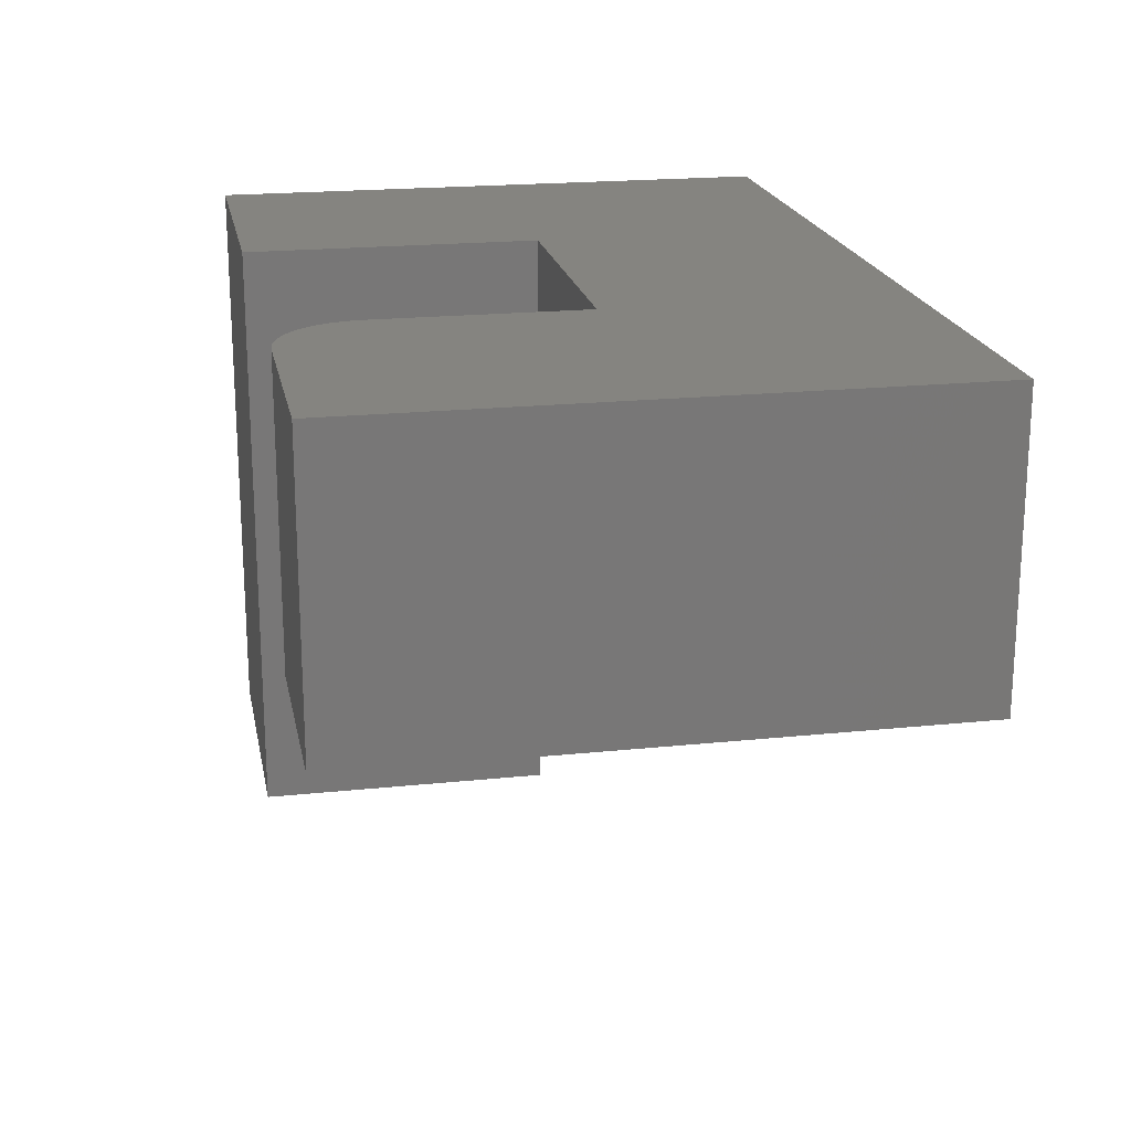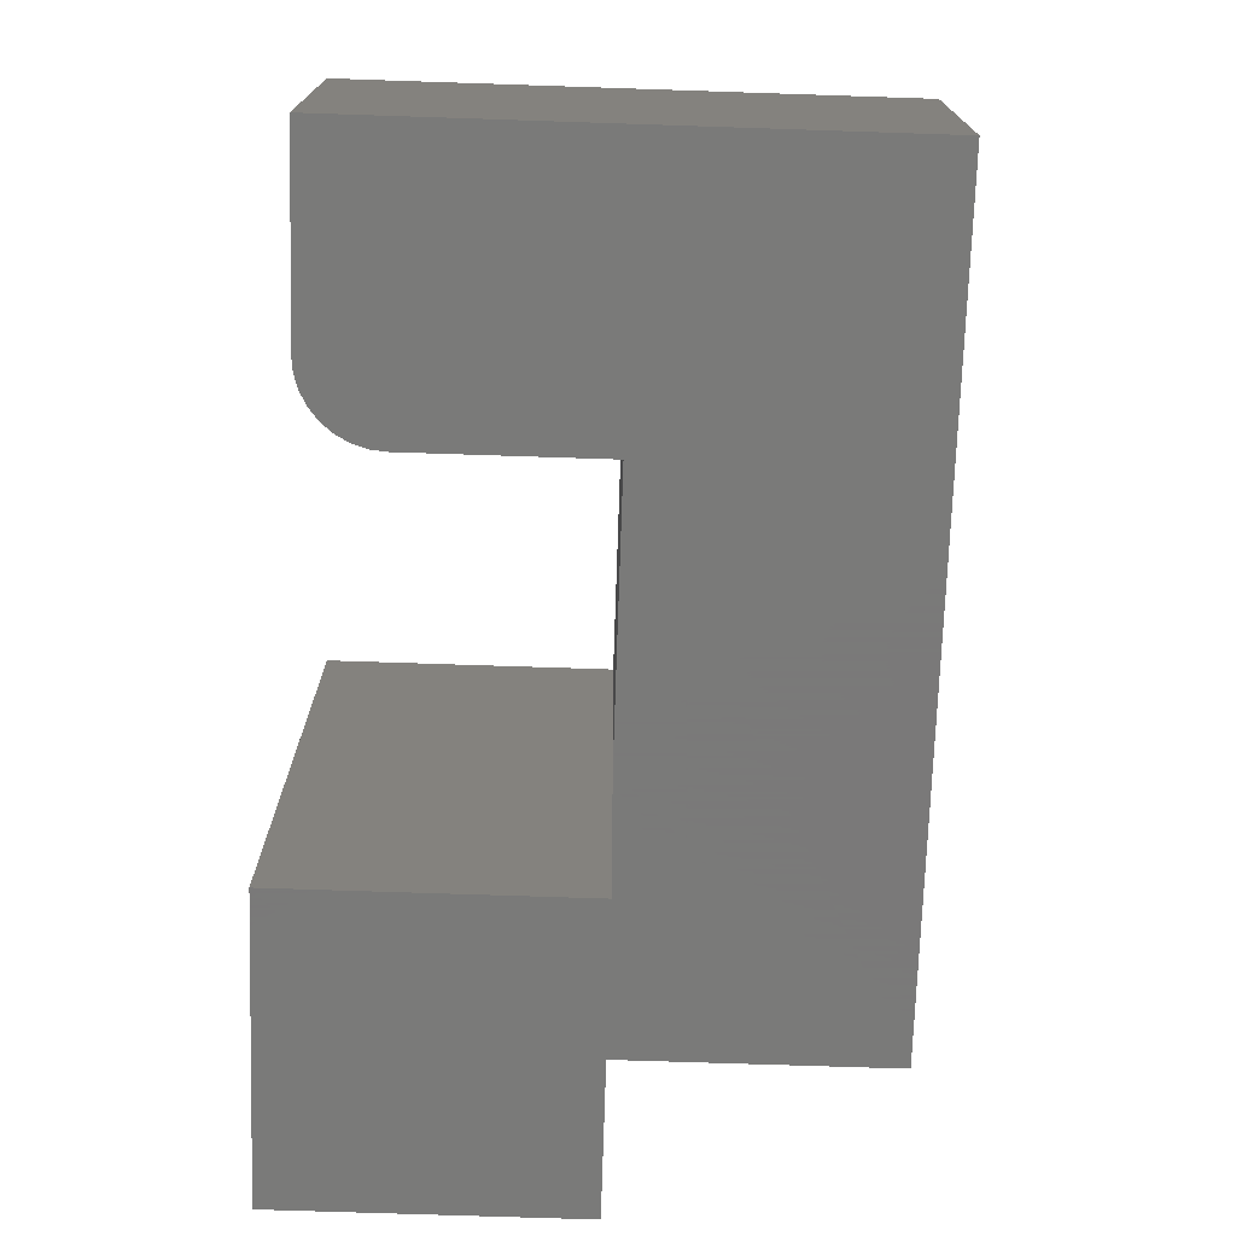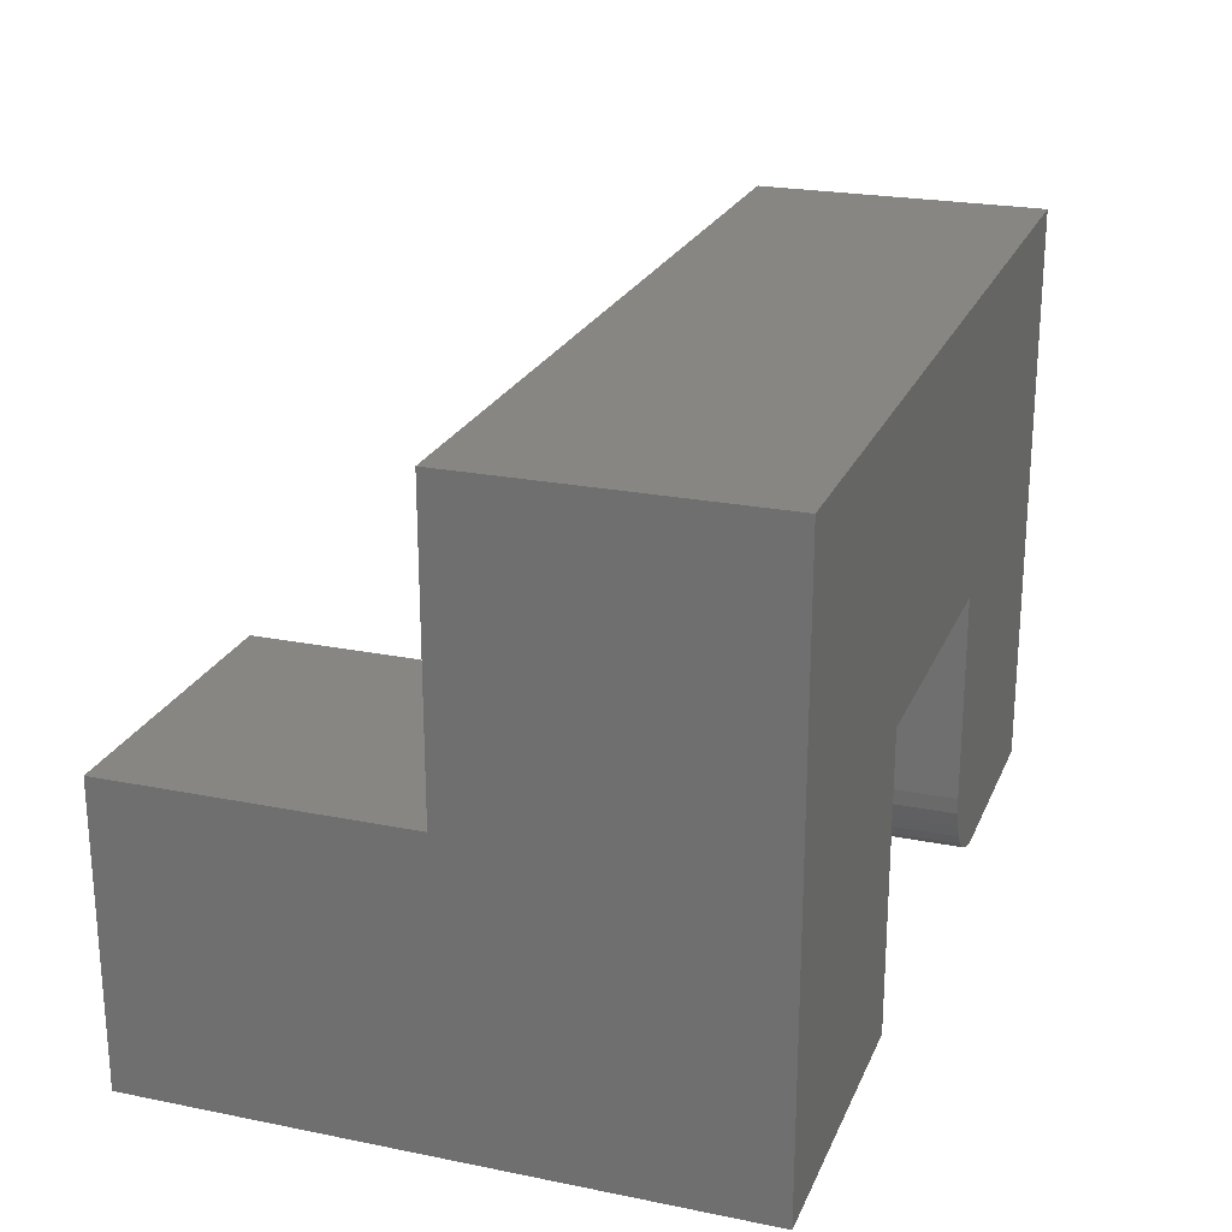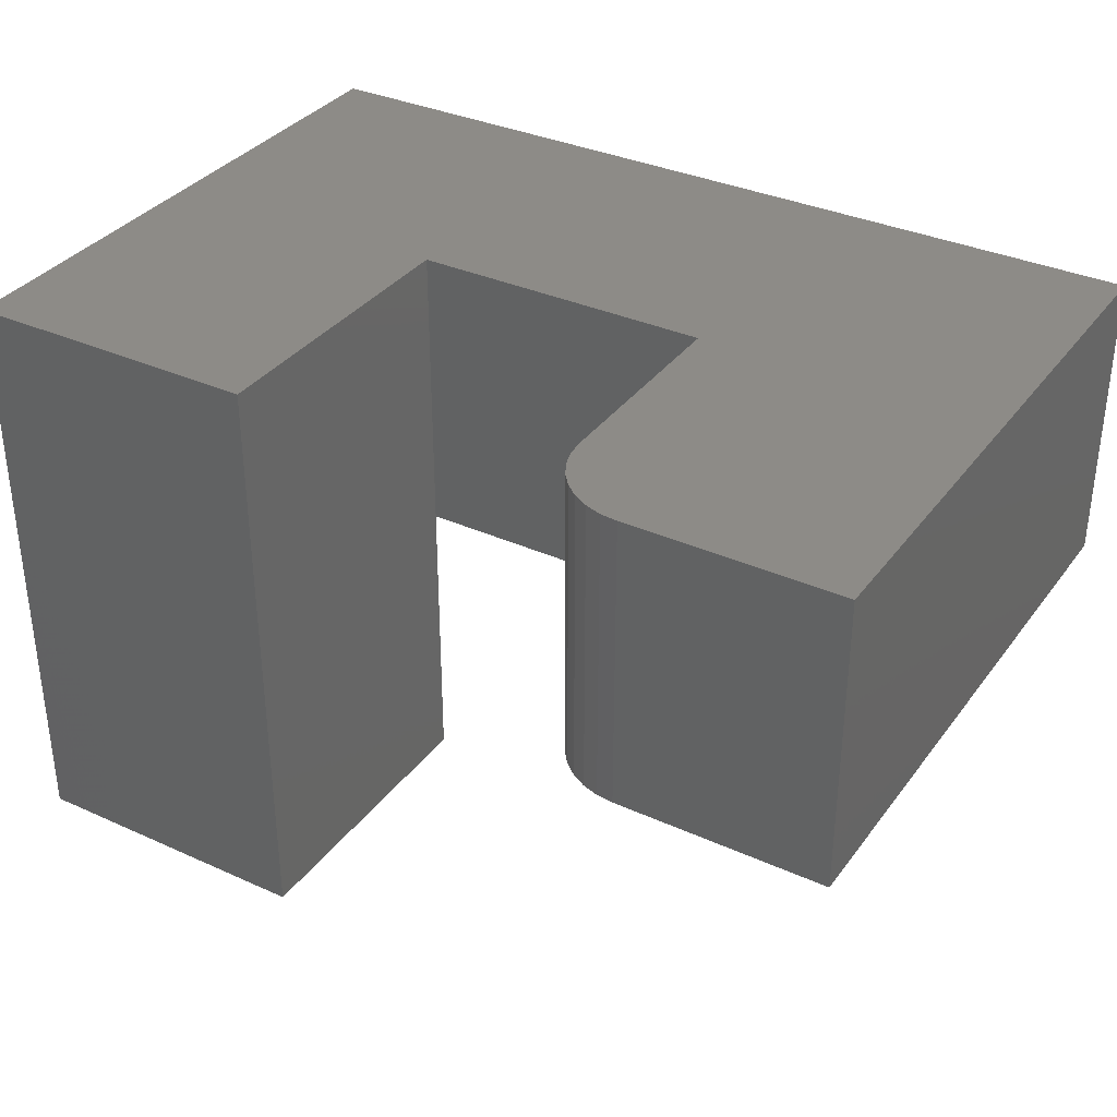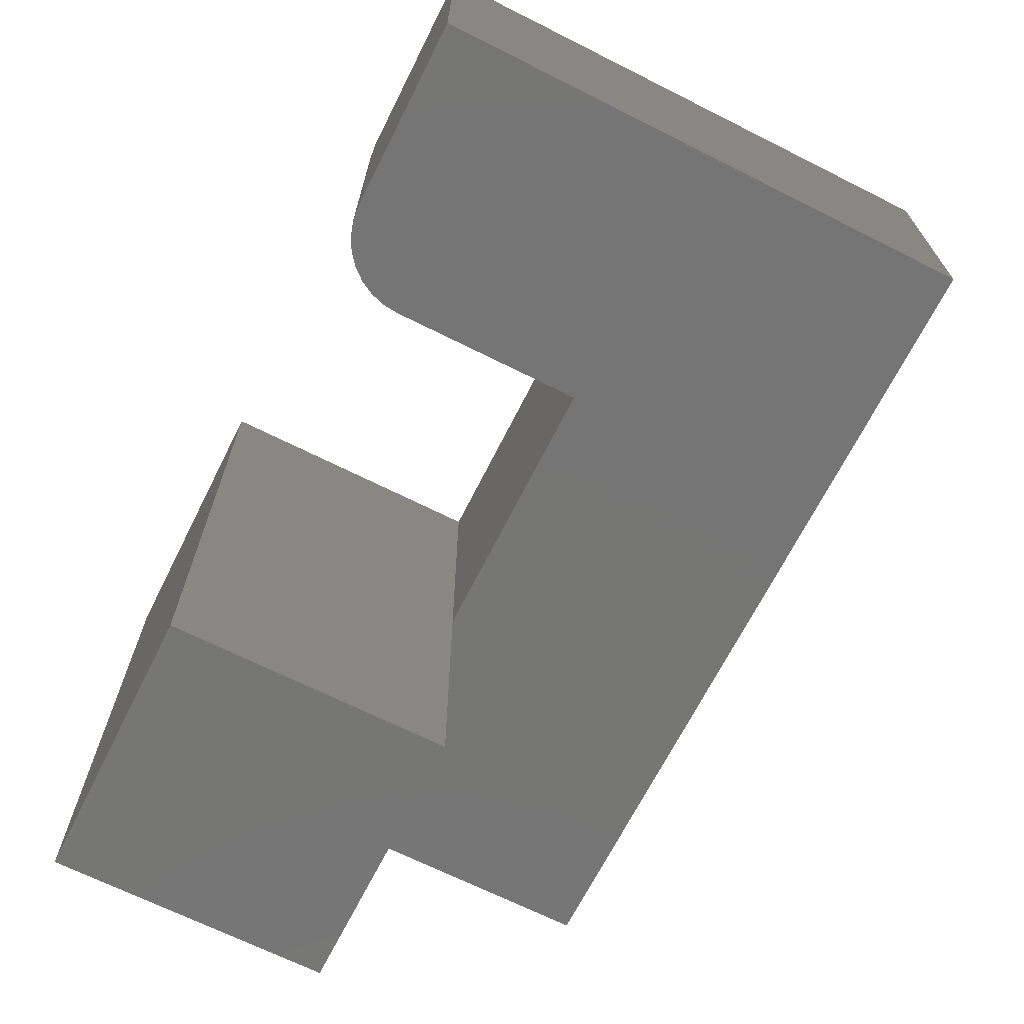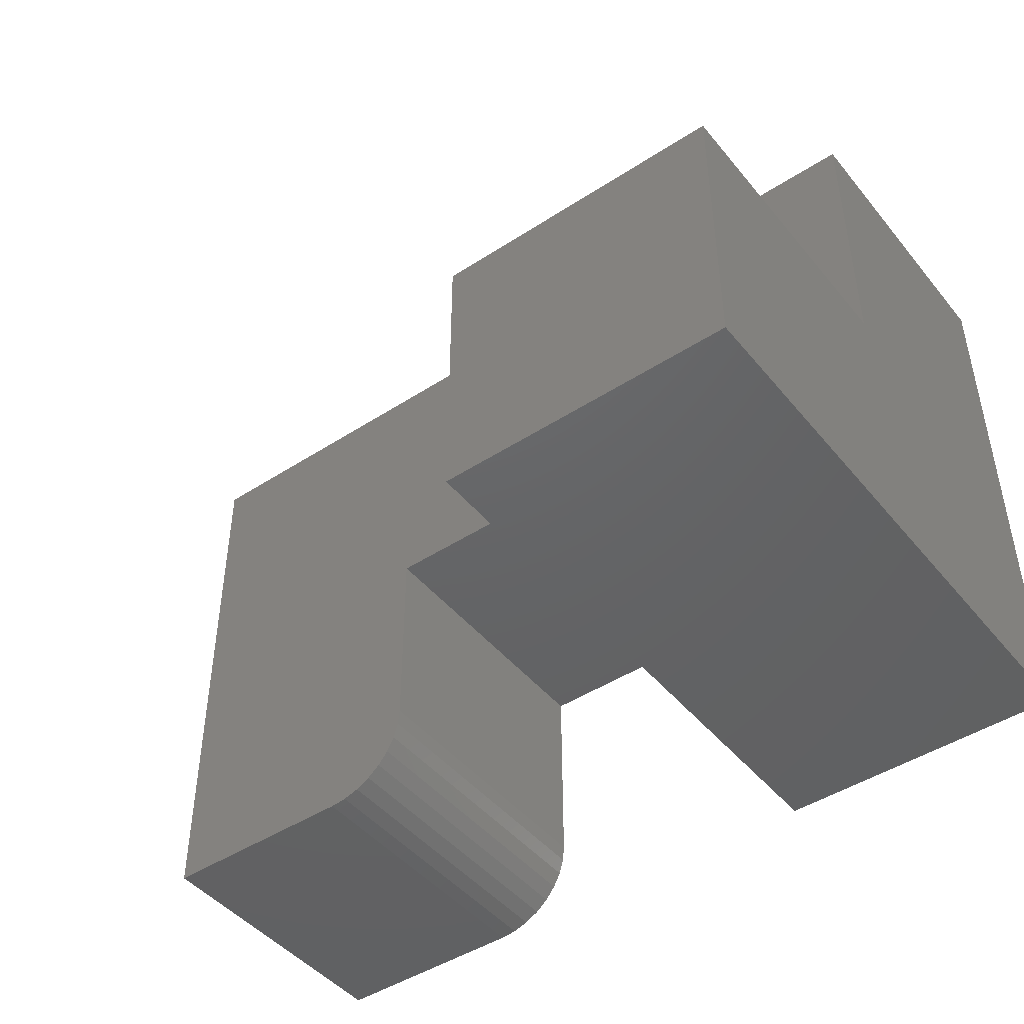
<metadata>
{"format":"stl","ext":"stl","renderer":"f3d","projection":"perspective","resolution":1024,"background":"white","views":[{"elev":19.9,"azim":79.1,"up":"+Z"},{"elev":-72.7,"azim":88.1,"up":"+Z"},{"elev":23.1,"azim":-71.1,"up":"+Y"},{"elev":34.7,"azim":31.2,"up":"+Z"},{"elev":-68.1,"azim":63.3,"up":"+Z"},{"elev":-45.8,"azim":-143.2,"up":"+Y"}]}
</metadata>
<code>
# stl→obj: 35 verts, 66 faces
v 0.4844 6.072e-18 0.375
v 0.75 2.082e-17 0.375
v 0.4844 2.689e-17 0.75
v 0.75 4.163e-17 0.75
v 0.375 0.375 0.75
v 0.375 0.375 0.375
v 0.375 0.1094 0.75
v 0.375 0.1094 0.375
v 0.463 0.002102 0.375
v 0.75 0.75 0.375
v 0.4425 0.008326 0.375
v 0.4236 0.01843 0.375
v 0.407 0.03204 0.375
v 0.3934 0.04861 0.375
v 0.3833 0.06752 0.375
v 0.3771 0.08804 0.375
v -0.375 0.75 0.375
v 0 0.375 0.375
v -0.375 0.375 0.375
v 0.3771 0.08804 0.75
v 0.3833 0.06752 0.75
v 0.3934 0.04861 0.75
v 0.407 0.03204 0.75
v 0.4236 0.01843 0.75
v 0.4425 0.008326 0.75
v 0.463 0.002102 0.75
v 0.75 0.75 0.75
v 0 0.375 0.75
v -0.375 0.75 0.75
v 0 0 0.75
v -0.375 0 0.75
v -0.375 0 0
v -0.375 0.375 0
v 0 0 0
v 0 0.375 0
f 1 2 3
f 3 2 4
f 5 6 7
f 7 6 8
f 1 9 2
f 8 6 10
f 8 10 2
f 8 2 9
f 8 9 11
f 8 11 12
f 8 12 13
f 8 13 14
f 8 14 15
f 8 15 16
f 10 6 17
f 17 6 18
f 17 18 19
f 7 20 21
f 7 21 22
f 7 22 23
f 7 23 24
f 7 24 25
f 7 25 26
f 7 26 3
f 7 3 4
f 7 4 27
f 7 27 5
f 5 27 28
f 28 27 29
f 28 29 30
f 30 29 31
f 7 8 20
f 20 8 16
f 20 16 21
f 21 16 15
f 21 15 22
f 22 15 14
f 22 14 23
f 23 14 13
f 23 13 24
f 24 13 12
f 24 12 25
f 25 12 11
f 25 11 26
f 26 11 9
f 26 9 3
f 3 9 1
f 10 17 27
f 27 17 29
f 2 10 4
f 4 10 27
f 28 18 5
f 5 18 6
f 29 17 31
f 31 17 19
f 31 19 32
f 32 19 33
f 28 30 18
f 18 30 34
f 18 34 35
f 35 33 18
f 18 33 19
f 32 34 31
f 31 34 30
f 32 33 34
f 34 33 35

</code>
